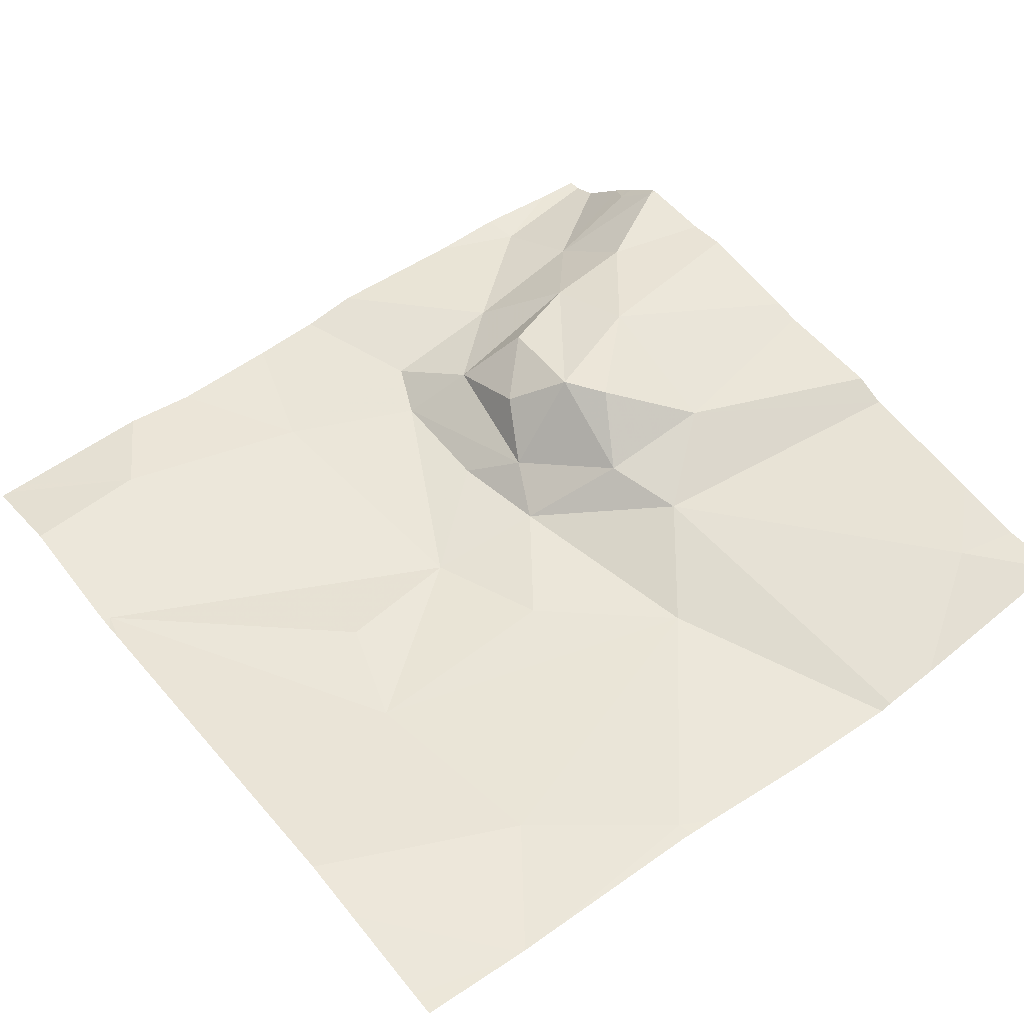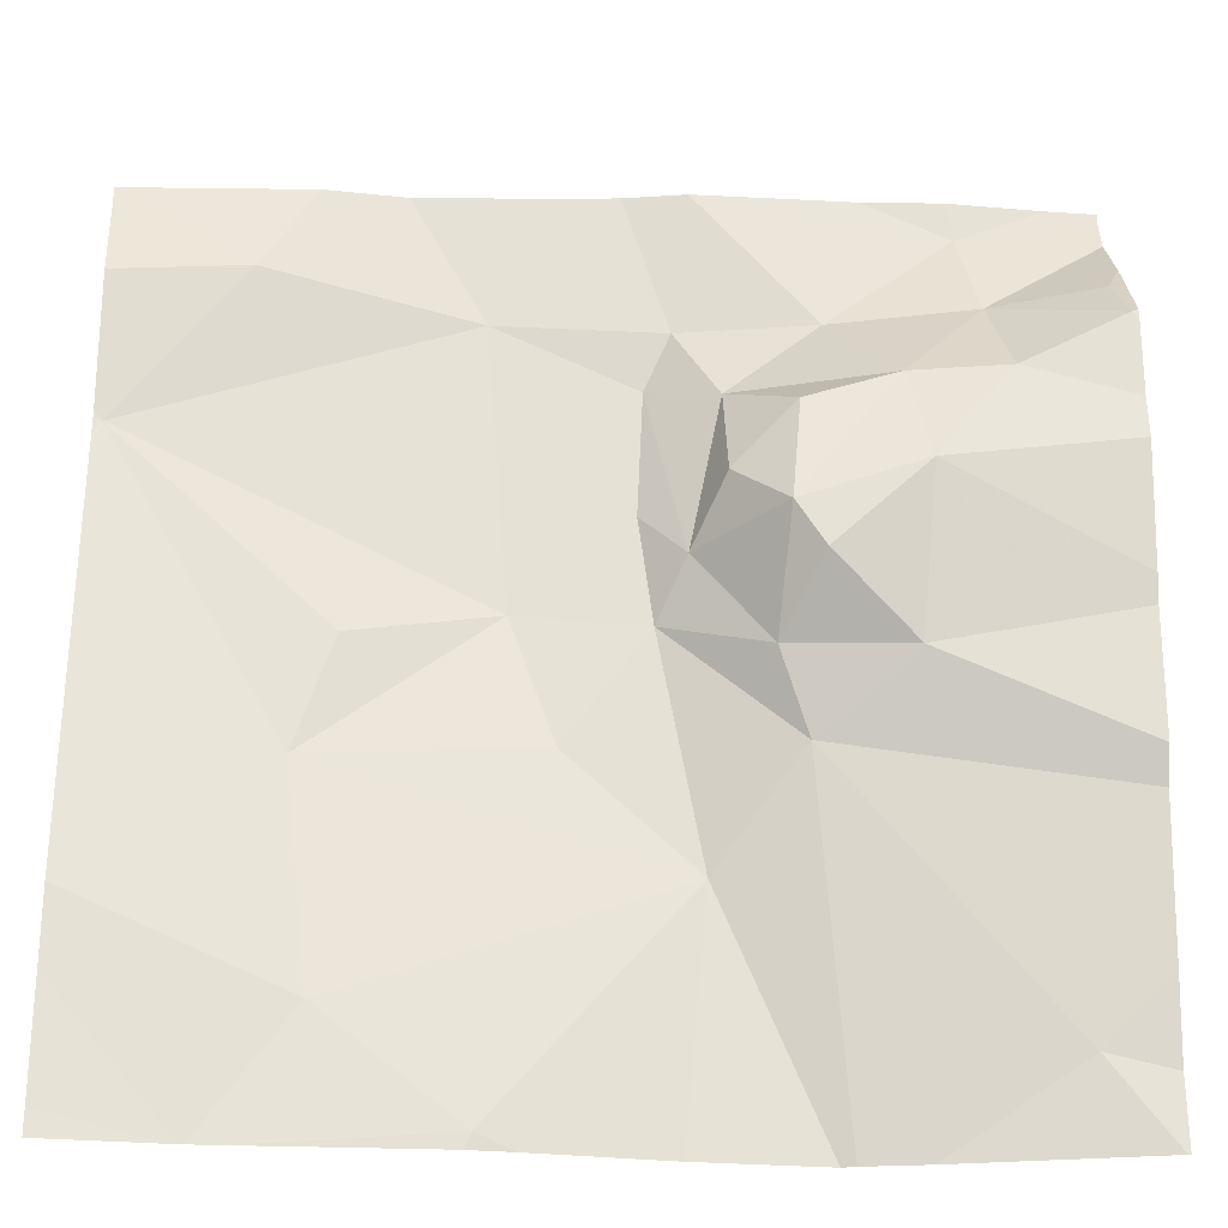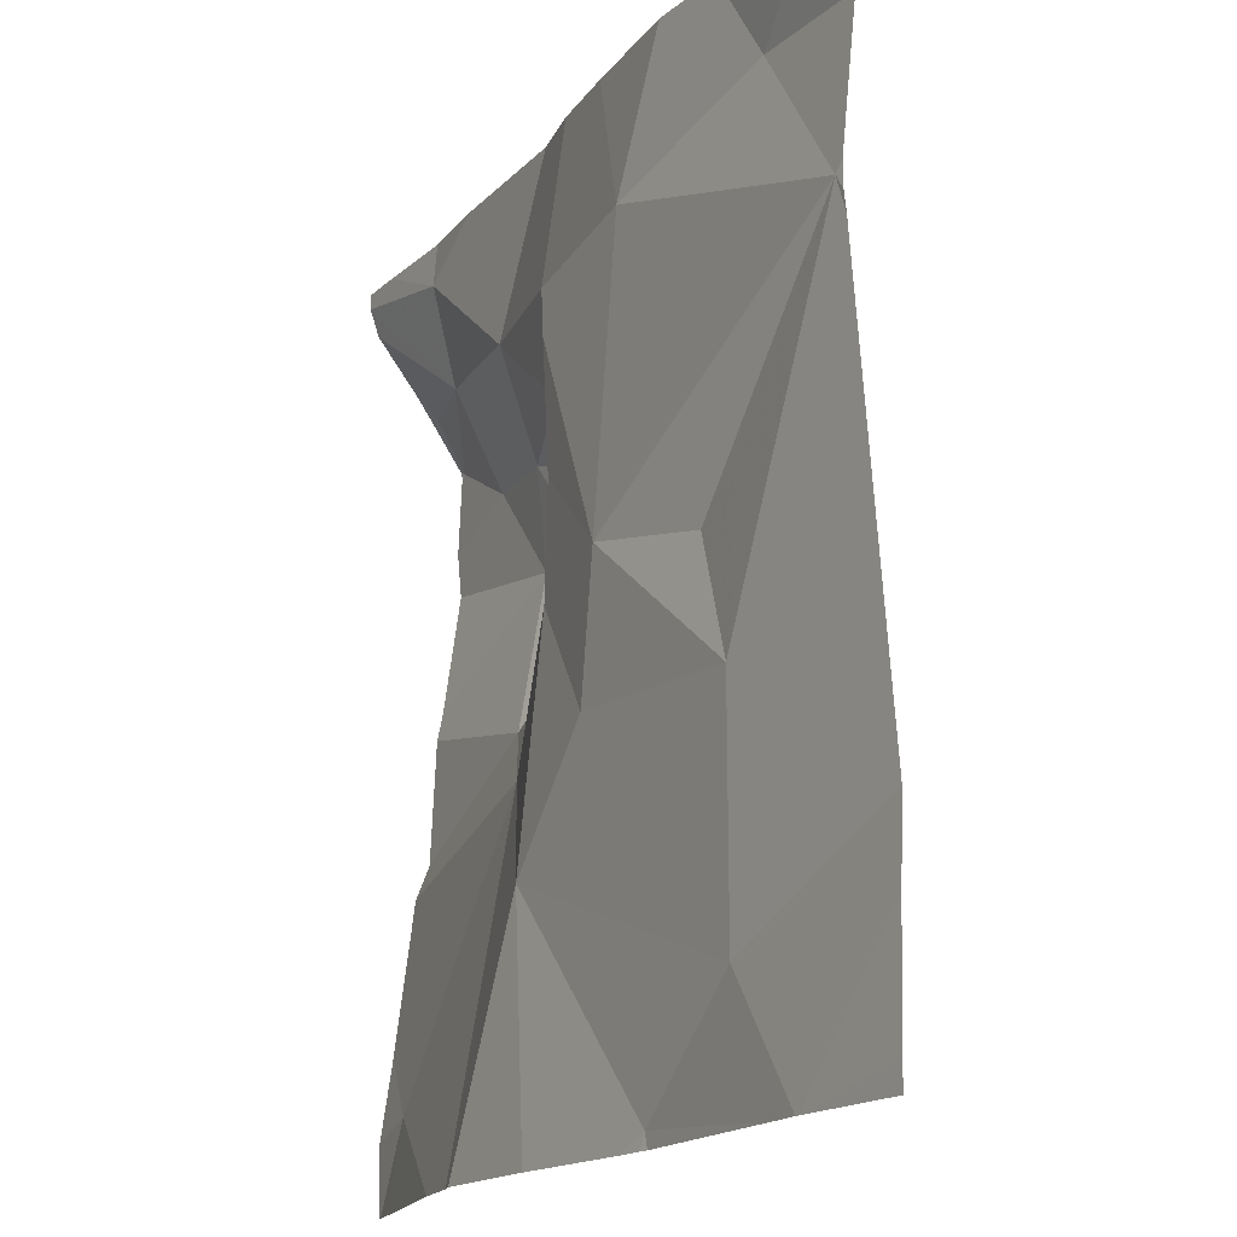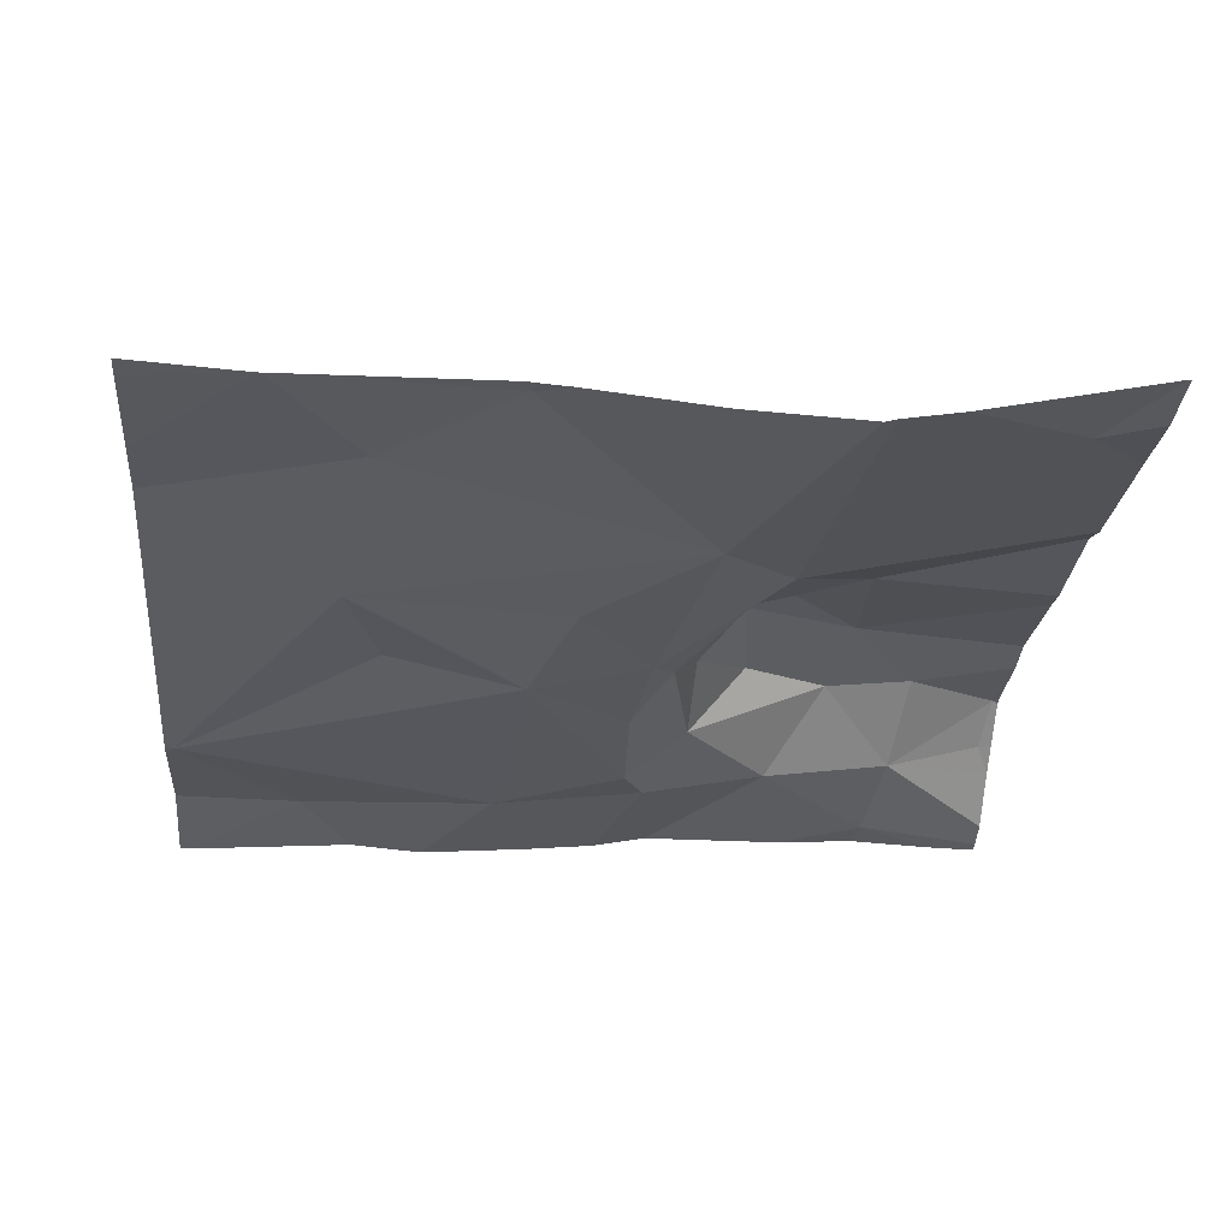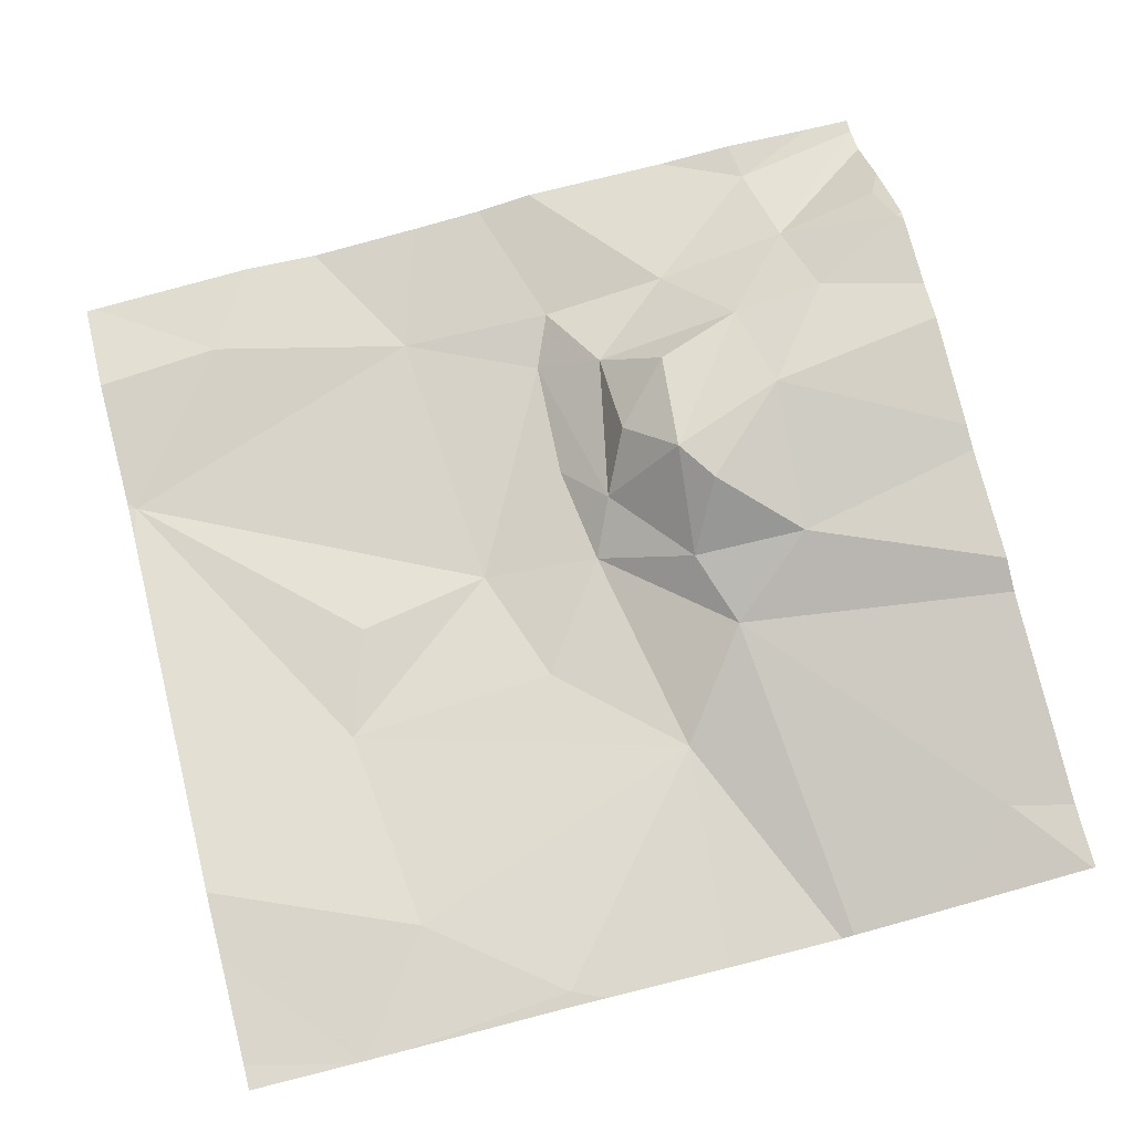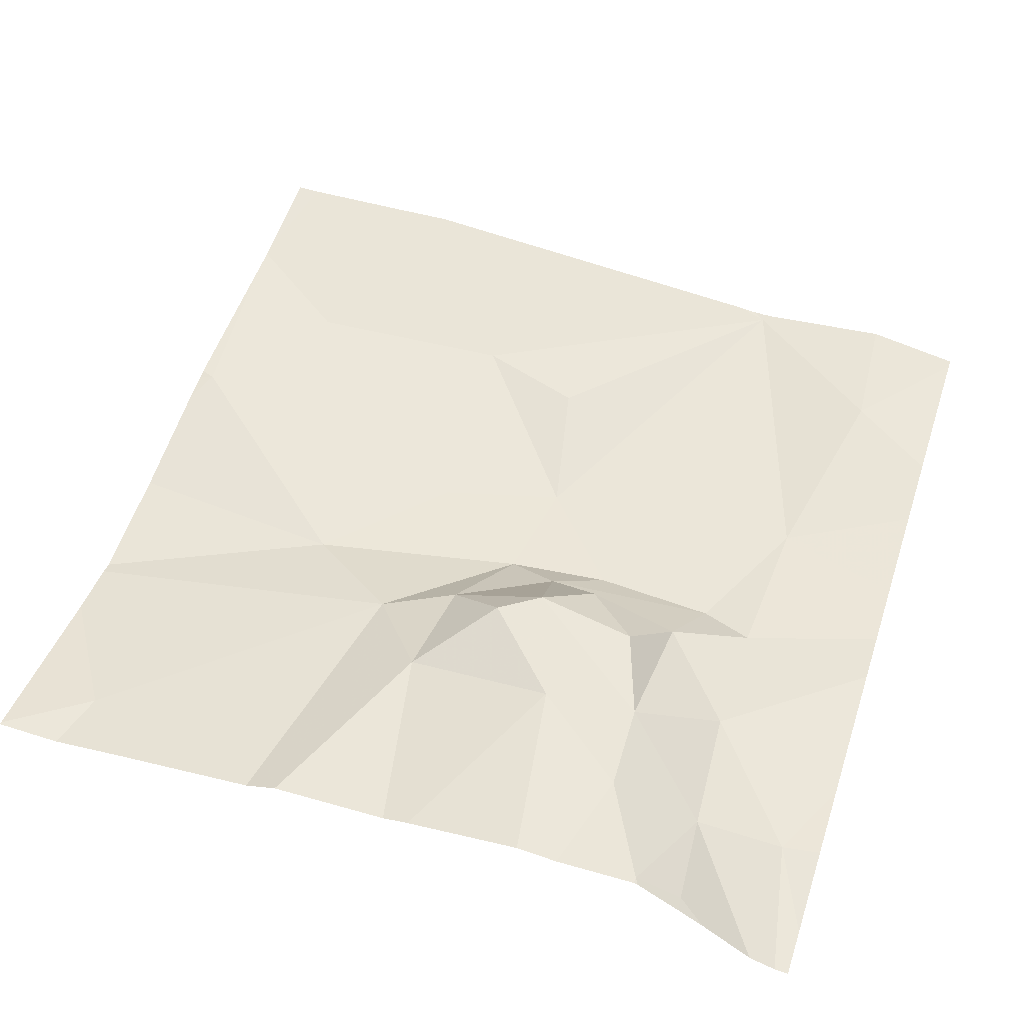
<metadata>
{"format":"obj","ext":"obj","renderer":"f3d","projection":"perspective","resolution":1024,"background":"white","views":[{"elev":49.8,"azim":-37.5,"up":"+Z"},{"elev":-26.9,"azim":-4.9,"up":"+Y"},{"elev":-17.0,"azim":-118.6,"up":"+Y"},{"elev":-29.4,"azim":-4.9,"up":"+Z"},{"elev":73.5,"azim":-14.4,"up":"+Z"},{"elev":54.4,"azim":108.1,"up":"+Z"}]}
</metadata>
<code>
v -62.1 248.8 483.3
v -62.49 248.4 483.2
v -62.48 248.4 483.2
v -62.02 249.2 483.2
v -62.01 249.1 483.3
v -62.11 249.1 483.3
v -62.09 249 483.3
v -62.19 248.9 483.3
v -62.22 249 483.3
v -62.2 249.1 483.3
v -62.72 248.4 483.2
v -61.94 249.4 483.2
v -62.27 249 483.3
v -62.3 249 483.2
v -62.44 248.4 483.2
v -62.31 248.4 483.2
v -62.04 249.3 483.2
v -62.31 249.2 483.2
v -62.19 248.8 483.2
v -62.28 248.7 483.2
v -62.27 249.1 483.2
v -62.34 249.1 483.2
v -62.33 248.9 483.2
v -62.16 248.4 483.2
v -61.96 248.5 483.2
v -61.9 249.2 483.3
v -62.72 248.4 483.2
v -62.17 248.4 483.2
v -62.48 249.2 483.2
v -62.1 248.4 483.2
v -61.91 249.2 483.3
v -61.89 248.4 483.2
v -62.17 249.2 483.2
v -62.34 249 483.2
v -62.04 249.4 483.2
v -62.22 248.9 483.2
v -62.48 248.4 483.2
v -61.89 248.7 483.3
v -61.89 248.6 483.2
v -62.84 249.4 483.2
v -62.65 249.4 483.2
v -62.62 248.5 483.2
v -62.13 249.4 483.2
v -62.61 248.9 483.2
v -62.84 249.1 483.2
v -62.46 248.9 483.2
v -62.41 248.8 483.2
v -61.89 249.2 483.3
v -61.89 249.2 483.3
v -62.7 249.3 483.2
v -61.89 248.9 483.3
v -62.65 248.8 483.2
v -61.89 248.9 483.3
v -62.85 249.1 483.2
v -62.85 249.1 483.2
v -62.85 248.6 483.2
v -62.85 248.5 483.2
v -62.85 249.1 483.2
v -62.85 249.1 483.2
v -62.85 248.7 483.2
v -62.85 248.4 483.2
v -62.85 249.3 483.2
v -62.36 249.4 483.2
v -61.89 248.8 483.3
v -61.89 249.1 483.3
v -61.89 249 483.3
v -62.44 249.4 483.2
v -62.29 249.4 483.2
v -61.89 249.3 483.2
v -61.89 248.5 483.2
v -61.89 249.2 483.3
v -61.89 249.2 483.3
v -61.89 249.2 483.3
v -61.89 249.3 483.3
v -61.89 249.3 483.2
v -62.68 248.4 483.2
v -62.73 248.4 483.2
v -62.72 248.4 483.2
v -62.81 248.4 483.2
v -62.85 248.4 483.2
v -61.93 248.4 483.2
v -61.89 248.4 483.2
v -62.56 249.4 483.2
v -62.82 249.4 483.2
v -62.85 249.4 483.2
v -61.89 249.4 483.2
f 13 9 10
f 10 6 21
f 14 13 21
f 67 18 63
f 47 20 23
f 79 61 80
f 38 25 39
f 5 26 4
f 51 1 53
f 6 7 5
f 4 6 5
f 65 7 66
f 9 8 7
f 8 1 7
f 6 10 9
f 13 14 9
f 78 56 27
f 63 33 68
f 17 33 4
f 1 19 38
f 19 20 28
f 21 22 14
f 21 18 22
f 20 19 23
f 14 34 23
f 23 36 14
f 85 62 40
f 30 19 24
f 77 61 79
f 9 7 6
f 22 18 29
f 19 1 36
f 84 50 41
f 26 31 4
f 21 13 10
f 21 6 33
f 76 37 11
f 18 21 33
f 22 34 14
f 9 36 8
f 4 31 74
f 31 26 49
f 1 8 36
f 36 9 14
f 6 4 33
f 23 19 36
f 69 4 75
f 2 37 76
f 26 5 65
f 16 37 15
f 68 17 43
f 46 29 45
f 11 56 78
f 46 52 47
f 37 20 42
f 46 23 34
f 65 5 7
f 83 29 67
f 37 42 11
f 45 52 44
f 40 50 84
f 56 52 60
f 46 45 44
f 22 29 46
f 23 46 47
f 64 1 38
f 55 50 62
f 46 34 22
f 3 37 2
f 52 42 20
f 20 47 52
f 46 44 52
f 53 1 64
f 41 29 83
f 29 50 45
f 52 45 58
f 41 50 29
f 54 45 55
f 27 57 61
f 55 45 50
f 51 7 1
f 56 42 52
f 56 57 27
f 39 25 70
f 43 17 35
f 58 45 59
f 38 19 25
f 48 26 73
f 59 45 54
f 11 42 56
f 60 52 58
f 27 61 77
f 15 37 3
f 49 26 48
f 62 50 40
f 68 33 17
f 66 7 51
f 35 17 12
f 24 19 28
f 12 69 86
f 30 25 19
f 69 17 4
f 12 17 69
f 70 25 32
f 71 31 72
f 32 25 81
f 63 18 33
f 72 31 49
f 28 20 16
f 73 26 65
f 74 31 71
f 16 20 37
f 75 4 74
f 81 25 30
f 67 29 18
f 82 70 32

</code>
